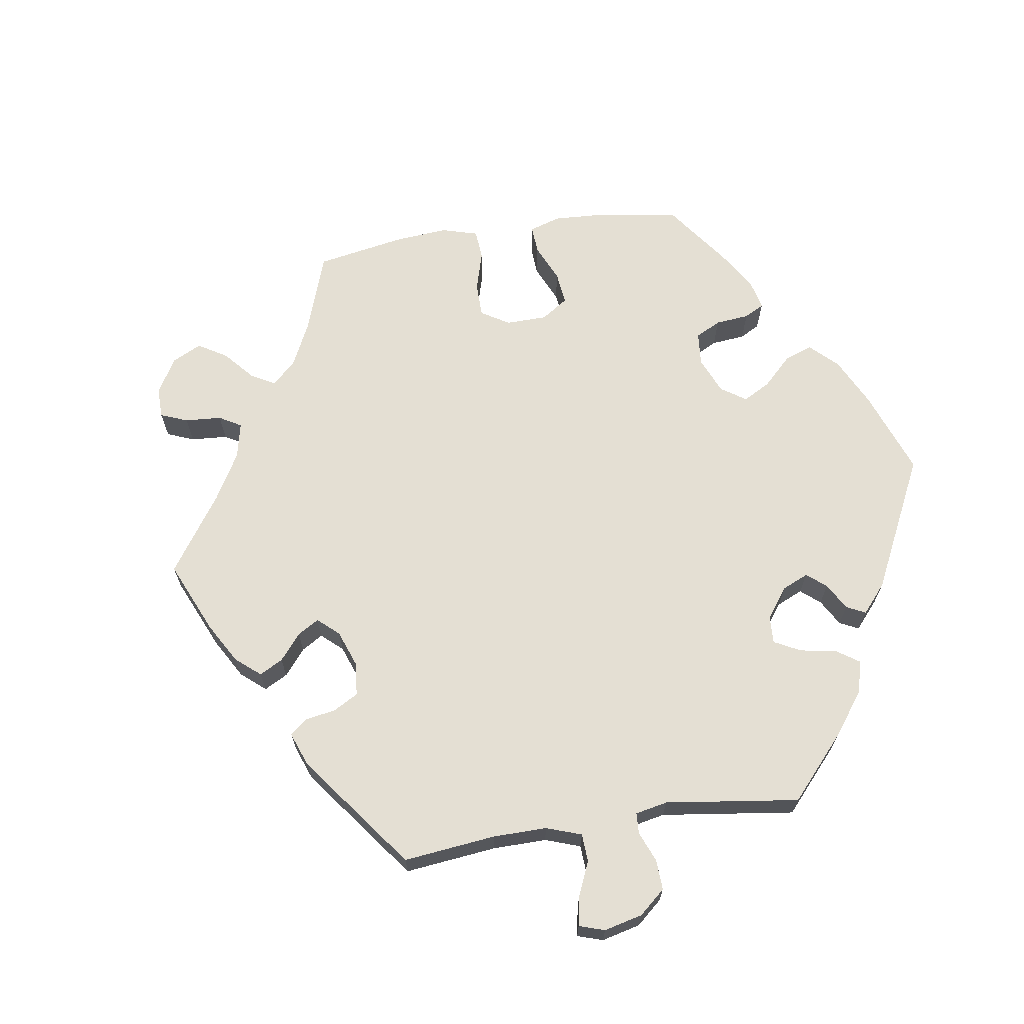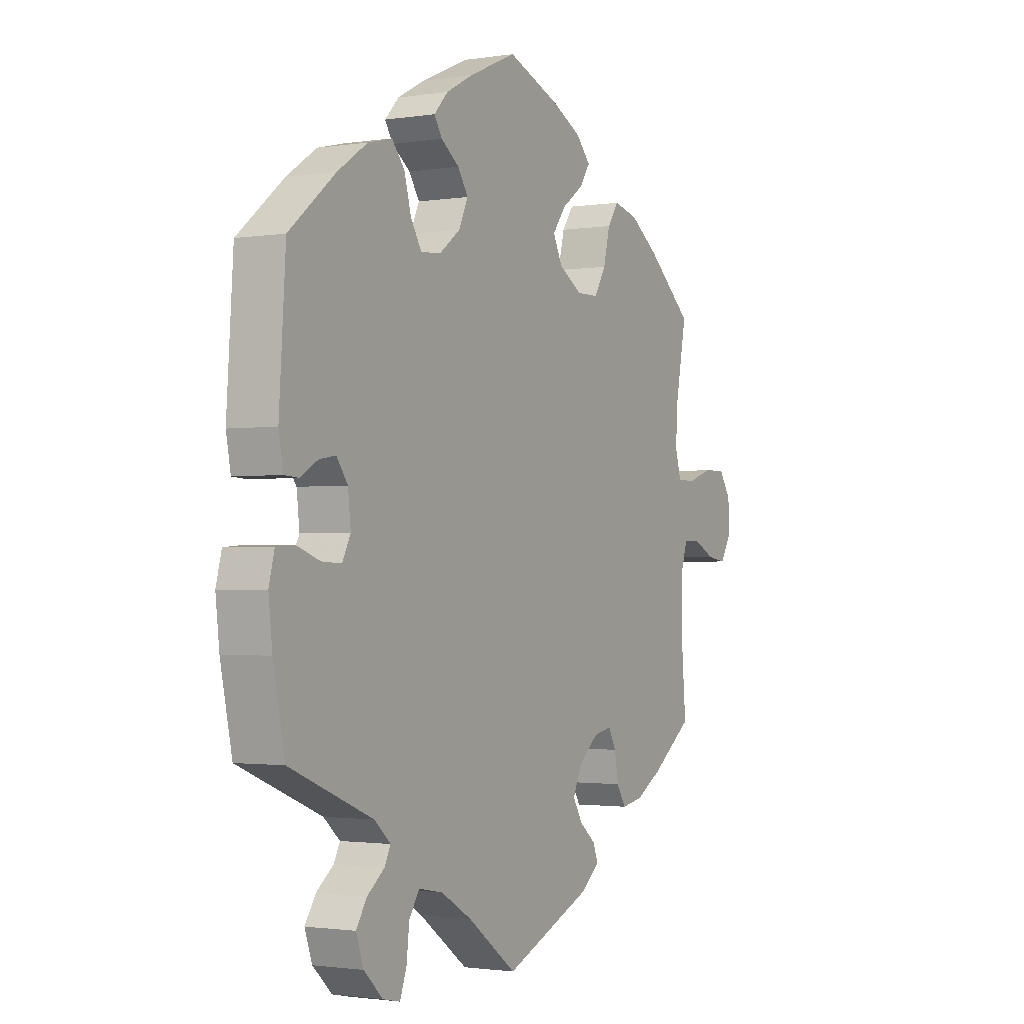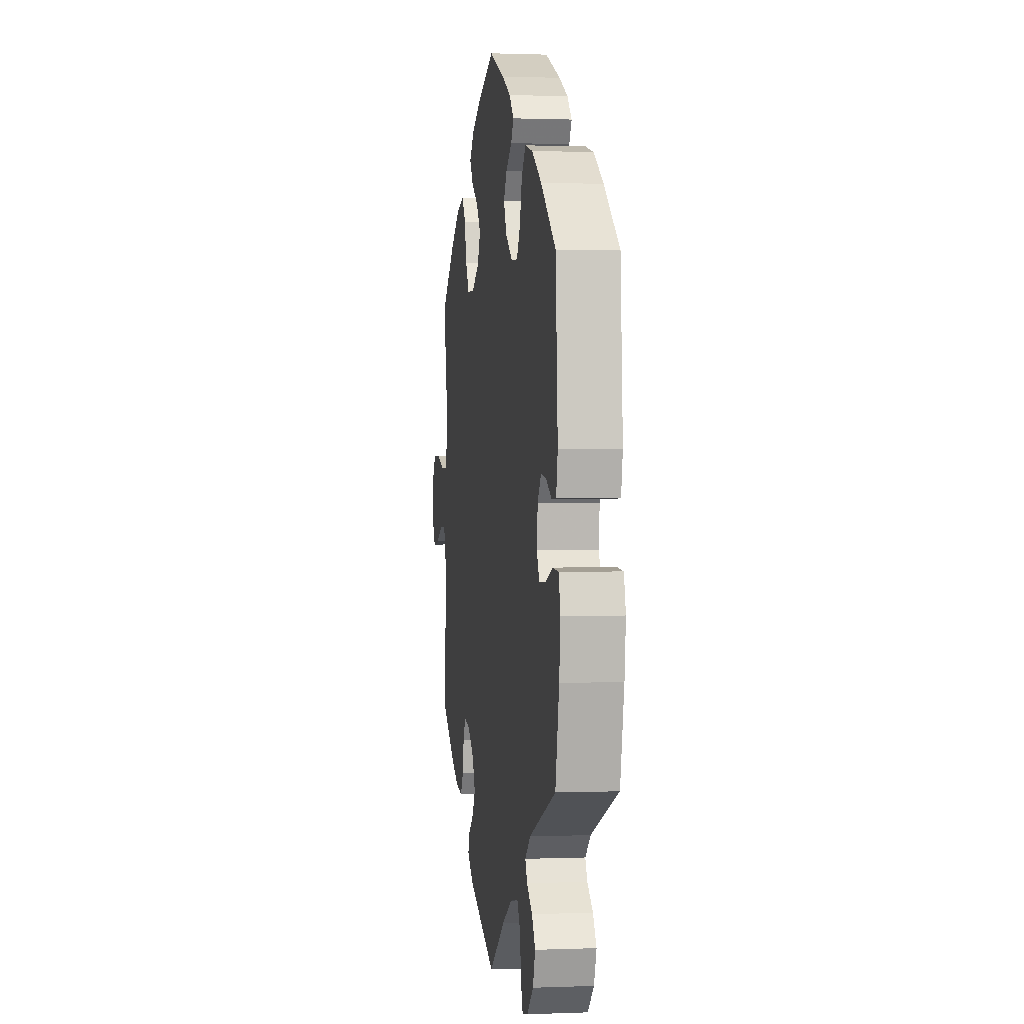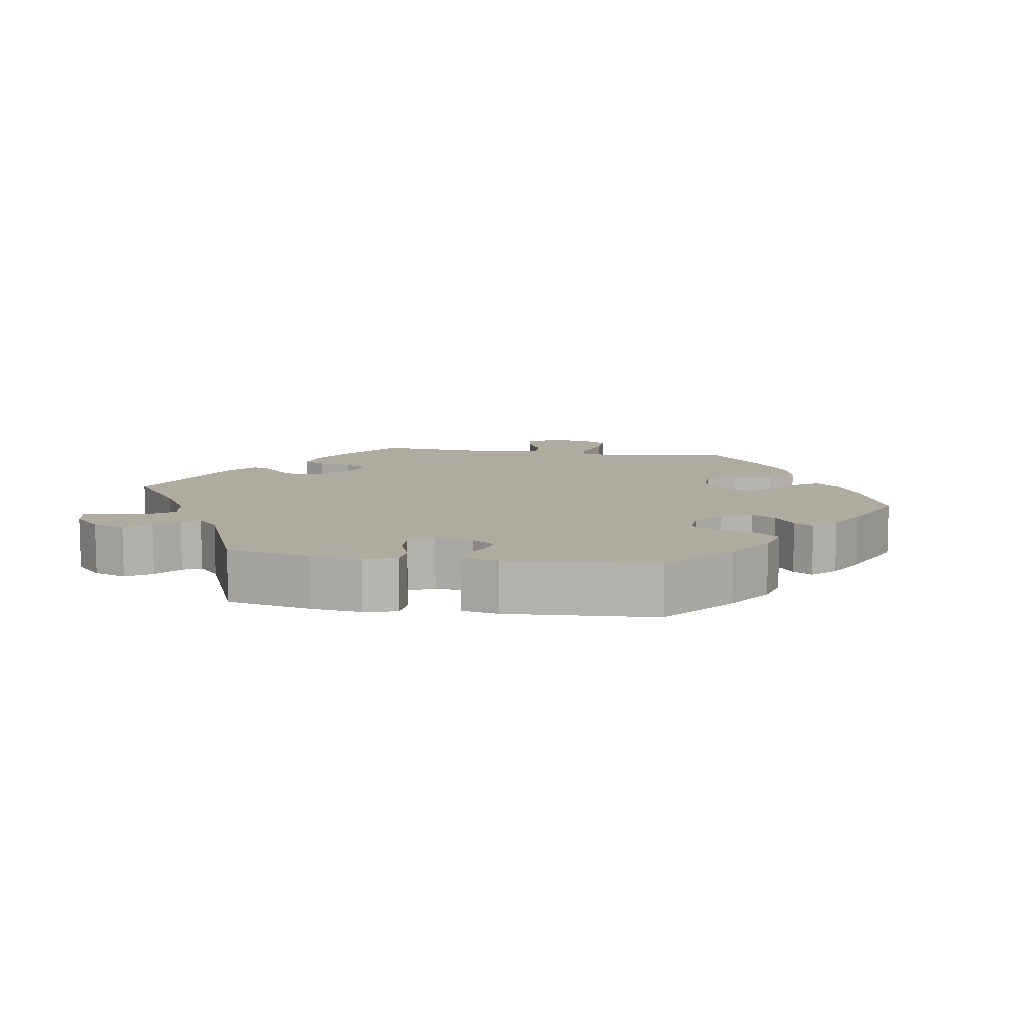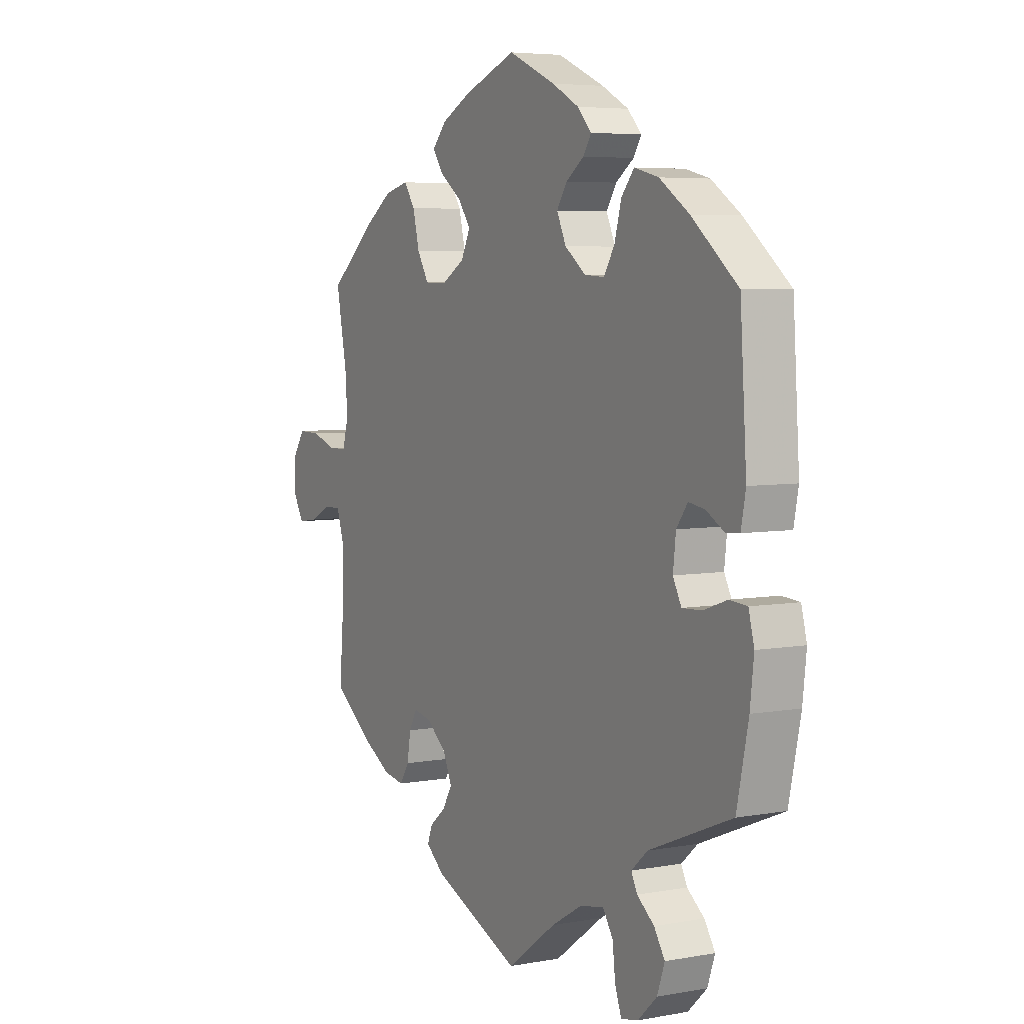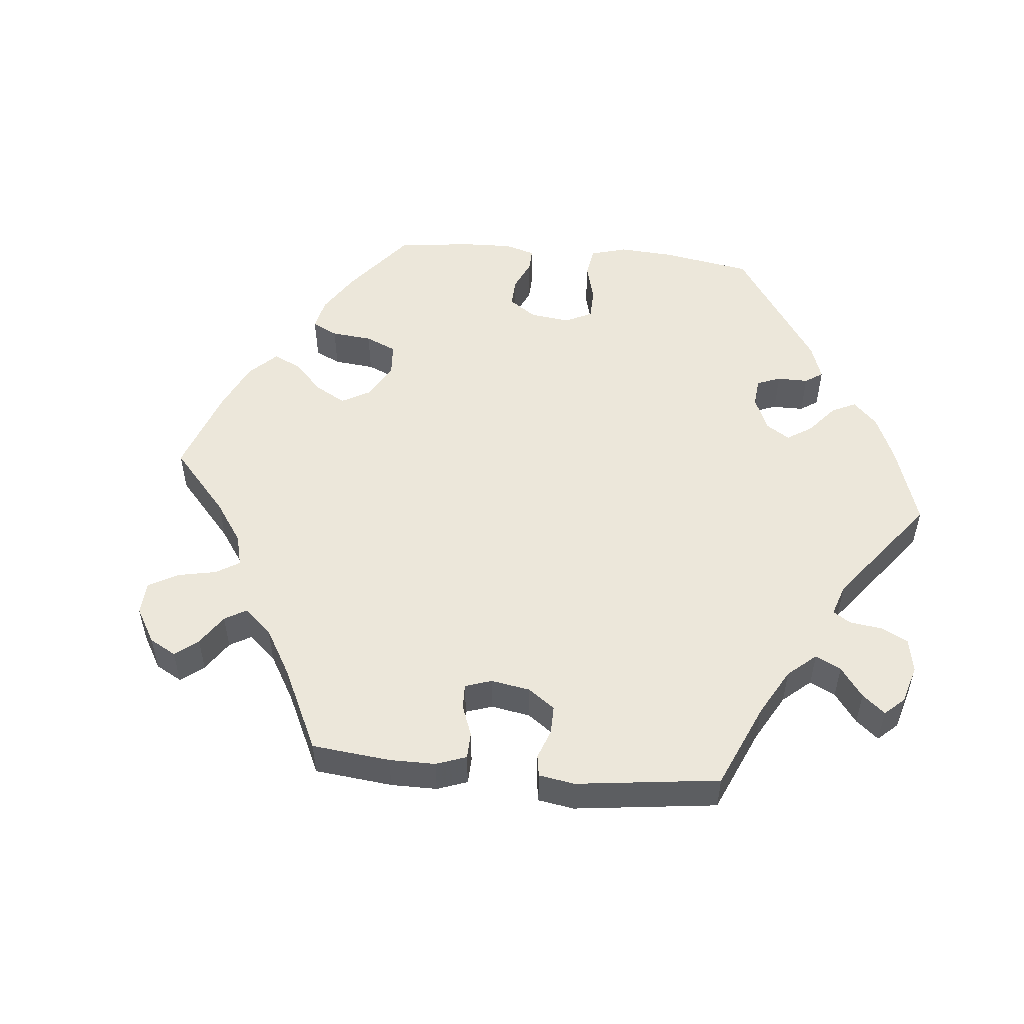
<metadata>
{"format":"obj","ext":"obj","renderer":"f3d","projection":"perspective","resolution":1024,"background":"white","views":[{"elev":66.8,"azim":-158.8,"up":"+Y"},{"elev":-1.7,"azim":-60.5,"up":"+Z"},{"elev":1.0,"azim":-98.3,"up":"+Z"},{"elev":9.6,"azim":-80.7,"up":"+Y"},{"elev":5.4,"azim":-119.5,"up":"+Z"},{"elev":52.4,"azim":155.6,"up":"+Y"}]}
</metadata>
<code>
v -0.106 0.07 -0.5
v -0.172 0.07 -0.461
v -0.224 0.07 -0.451
v -0.246 0.07 -0.485
v -0.252 0.07 -0.538
v -0.266 0.07 -0.577
v -0.303 0.07 -0.569
v -0.344 0.07 -0.53
v -0.36 0.07 -0.484
v -0.337 0.07 -0.448
v -0.3 0.07 -0.419
v -0.287 0.07 -0.393
v -0.322 0.07 -0.362
v -0.5 0.07 -0.289
v -0.525 0.07 -0.17
v -0.533 0.07 -0.099
v -0.521 0.07 -0.053
v -0.483 0.07 -0.05
v -0.432 0.07 -0.068
v -0.39 0.07 -0.07
v -0.372 0.07 -0.035
v -0.378 0.07 0.018
v -0.402 0.07 0.051
v -0.437 0.07 0.045
v -0.475 0.07 0.023
v -0.505 0.07 0.025
v -0.515 0.07 0.077
v -0.501 0.07 0.288
v -0.402 0.07 0.37
v -0.338 0.07 0.413
v -0.286 0.07 0.426
v -0.259 0.07 0.393
v -0.244 0.07 0.339
v -0.221 0.07 0.301
v -0.178 0.07 0.304
v -0.133 0.07 0.338
v -0.113 0.07 0.381
v -0.135 0.07 0.415
v -0.174 0.07 0.443
v -0.191 0.07 0.47
v -0.161 0.07 0.502
v -0.103 0.07 0.533
v -0.001 0.07 0.578
v 0.112 0.07 0.535
v 0.175 0.07 0.503
v 0.206 0.07 0.469
v 0.184 0.07 0.436
v 0.137 0.07 0.402
v 0.109 0.07 0.364
v 0.129 0.07 0.323
v 0.179 0.07 0.293
v 0.226 0.07 0.294
v 0.251 0.07 0.336
v 0.265 0.07 0.393
v 0.289 0.07 0.428
v 0.341 0.07 0.415
v 0.403 0.07 0.372
v 0.501 0.07 0.289
v 0.478 0.07 0.171
v 0.473 0.07 0.102
v 0.486 0.07 0.057
v 0.525 0.07 0.056
v 0.578 0.07 0.074
v 0.626 0.07 0.075
v 0.652 0.07 0.036
v 0.652 0.07 -0.022
v 0.63 0.07 -0.059
v 0.589 0.07 -0.053
v 0.542 0.07 -0.03
v 0.506 0.07 -0.03
v 0.49 0.07 -0.08
v 0.49 0.07 -0.157
v 0.501 0.07 -0.289
v 0.411 0.07 -0.355
v 0.354 0.07 -0.388
v 0.309 0.07 -0.396
v 0.289 0.07 -0.364
v 0.281 0.07 -0.317
v 0.264 0.07 -0.286
v 0.225 0.07 -0.294
v 0.182 0.07 -0.33
v 0.163 0.07 -0.373
v 0.184 0.07 -0.408
v 0.218 0.07 -0.436
v 0.229 0.07 -0.465
v 0.189 0.07 -0.498
v 0 0.07 -0.578
v -0.106 0 -0.5
v -0.172 0 -0.461
v -0.224 0 -0.451
v -0.246 0 -0.485
v -0.252 0 -0.538
v -0.266 0 -0.577
v -0.303 0 -0.569
v -0.344 0 -0.53
v -0.36 0 -0.484
v -0.337 0 -0.448
v -0.3 0 -0.419
v -0.287 0 -0.393
v -0.322 0 -0.362
v -0.5 0 -0.289
v -0.525 0 -0.17
v -0.533 0 -0.099
v -0.521 0 -0.053
v -0.483 0 -0.05
v -0.432 0 -0.068
v -0.39 0 -0.07
v -0.372 0 -0.035
v -0.378 0 0.018
v -0.402 0 0.051
v -0.437 0 0.045
v -0.475 0 0.023
v -0.505 0 0.025
v -0.515 0 0.077
v -0.501 0 0.288
v -0.402 0 0.37
v -0.338 0 0.413
v -0.286 0 0.426
v -0.259 0 0.393
v -0.244 0 0.339
v -0.221 0 0.301
v -0.178 0 0.304
v -0.133 0 0.338
v -0.113 0 0.381
v -0.135 0 0.415
v -0.174 0 0.443
v -0.191 0 0.47
v -0.161 0 0.502
v -0.103 0 0.533
v -0.001 0 0.578
v 0.112 0 0.535
v 0.175 0 0.503
v 0.206 0 0.469
v 0.184 0 0.436
v 0.137 0 0.402
v 0.109 0 0.364
v 0.129 0 0.323
v 0.179 0 0.293
v 0.226 0 0.294
v 0.251 0 0.336
v 0.265 0 0.393
v 0.289 0 0.428
v 0.341 0 0.415
v 0.403 0 0.372
v 0.501 0 0.289
v 0.478 0 0.171
v 0.473 0 0.102
v 0.486 0 0.057
v 0.525 0 0.056
v 0.578 0 0.074
v 0.626 0 0.075
v 0.652 0 0.036
v 0.652 0 -0.022
v 0.63 0 -0.059
v 0.589 0 -0.053
v 0.542 0 -0.03
v 0.506 0 -0.03
v 0.49 0 -0.08
v 0.49 0 -0.157
v 0.501 0 -0.289
v 0.411 0 -0.355
v 0.354 0 -0.388
v 0.309 0 -0.396
v 0.289 0 -0.364
v 0.281 0 -0.317
v 0.264 0 -0.286
v 0.225 0 -0.294
v 0.182 0 -0.33
v 0.163 0 -0.373
v 0.184 0 -0.408
v 0.218 0 -0.436
v 0.229 0 -0.465
v 0.189 0 -0.498
v 0 0 -0.578
f 86 87 1
f 83 84 85 86
f 82 83 86 1
f 81 82 1 2
f 80 81 2 3
f 75 76 77 78
f 75 78 79
f 72 73 74 75
f 71 72 75 79
f 70 71 79 80
f 66 67 68 69
f 66 69 70
f 65 66 70
f 62 63 64 65
f 61 62 65 70
f 60 61 70 80
f 56 57 58 59
f 53 54 55 56
f 52 53 56 59
f 51 52 59 60
f 45 46 47 48
f 45 48 49
f 44 45 49
f 43 44 49
f 42 43 49 50
f 38 39 40 41
f 37 38 41 42
f 30 31 32 33
f 30 33 34
f 29 30 34
f 28 29 34
f 27 28 34
f 24 25 26 27
f 23 24 27 34
f 22 23 34 35
f 16 17 18 19
f 16 19 20
f 13 14 15 16
f 12 13 16 20
f 8 9 10 11
f 8 11 12
f 7 8 12
f 4 5 6 7
f 3 4 7 12
f 50 51 60 80
f 37 42 50 80
f 36 37 80 3
f 21 22 35 36
f 20 21 36
f 3 12 20 36
f 88 174 173
f 173 172 171 170
f 88 173 170 169
f 89 88 169 168
f 90 89 168 167
f 165 164 163 162
f 166 165 162
f 162 161 160 159
f 166 162 159 158
f 167 166 158 157
f 156 155 154 153
f 157 156 153
f 157 153 152
f 152 151 150 149
f 157 152 149 148
f 167 157 148 147
f 146 145 144 143
f 143 142 141 140
f 146 143 140 139
f 147 146 139 138
f 135 134 133 132
f 136 135 132
f 136 132 131
f 136 131 130
f 137 136 130 129
f 128 127 126 125
f 129 128 125 124
f 120 119 118 117
f 121 120 117
f 121 117 116
f 121 116 115
f 121 115 114
f 114 113 112 111
f 121 114 111 110
f 122 121 110 109
f 106 105 104 103
f 107 106 103
f 103 102 101 100
f 107 103 100 99
f 98 97 96 95
f 99 98 95
f 99 95 94
f 94 93 92 91
f 99 94 91 90
f 167 147 138 137
f 167 137 129 124
f 90 167 124 123
f 123 122 109 108
f 123 108 107
f 123 107 99 90
f 1 88 89 2
f 2 89 90 3
f 3 90 91 4
f 4 91 92 5
f 5 92 93 6
f 6 93 94 7
f 7 94 95 8
f 8 95 96 9
f 9 96 97 10
f 10 97 98 11
f 11 98 99 12
f 12 99 100 13
f 13 100 101 14
f 14 101 102 15
f 15 102 103 16
f 16 103 104 17
f 17 104 105 18
f 18 105 106 19
f 19 106 107 20
f 20 107 108 21
f 21 108 109 22
f 22 109 110 23
f 23 110 111 24
f 24 111 112 25
f 25 112 113 26
f 26 113 114 27
f 27 114 115 28
f 28 115 116 29
f 29 116 117 30
f 30 117 118 31
f 31 118 119 32
f 32 119 120 33
f 33 120 121 34
f 34 121 122 35
f 35 122 123 36
f 36 123 124 37
f 37 124 125 38
f 38 125 126 39
f 39 126 127 40
f 40 127 128 41
f 41 128 129 42
f 42 129 130 43
f 43 130 131 44
f 44 131 132 45
f 45 132 133 46
f 46 133 134 47
f 47 134 135 48
f 48 135 136 49
f 49 136 137 50
f 50 137 138 51
f 51 138 139 52
f 52 139 140 53
f 53 140 141 54
f 54 141 142 55
f 55 142 143 56
f 56 143 144 57
f 57 144 145 58
f 58 145 146 59
f 59 146 147 60
f 60 147 148 61
f 61 148 149 62
f 62 149 150 63
f 63 150 151 64
f 64 151 152 65
f 65 152 153 66
f 66 153 154 67
f 67 154 155 68
f 68 155 156 69
f 69 156 157 70
f 70 157 158 71
f 71 158 159 72
f 72 159 160 73
f 73 160 161 74
f 74 161 162 75
f 75 162 163 76
f 76 163 164 77
f 77 164 165 78
f 78 165 166 79
f 79 166 167 80
f 80 167 168 81
f 81 168 169 82
f 82 169 170 83
f 83 170 171 84
f 84 171 172 85
f 85 172 173 86
f 86 173 174 87
f 87 174 88 1

</code>
